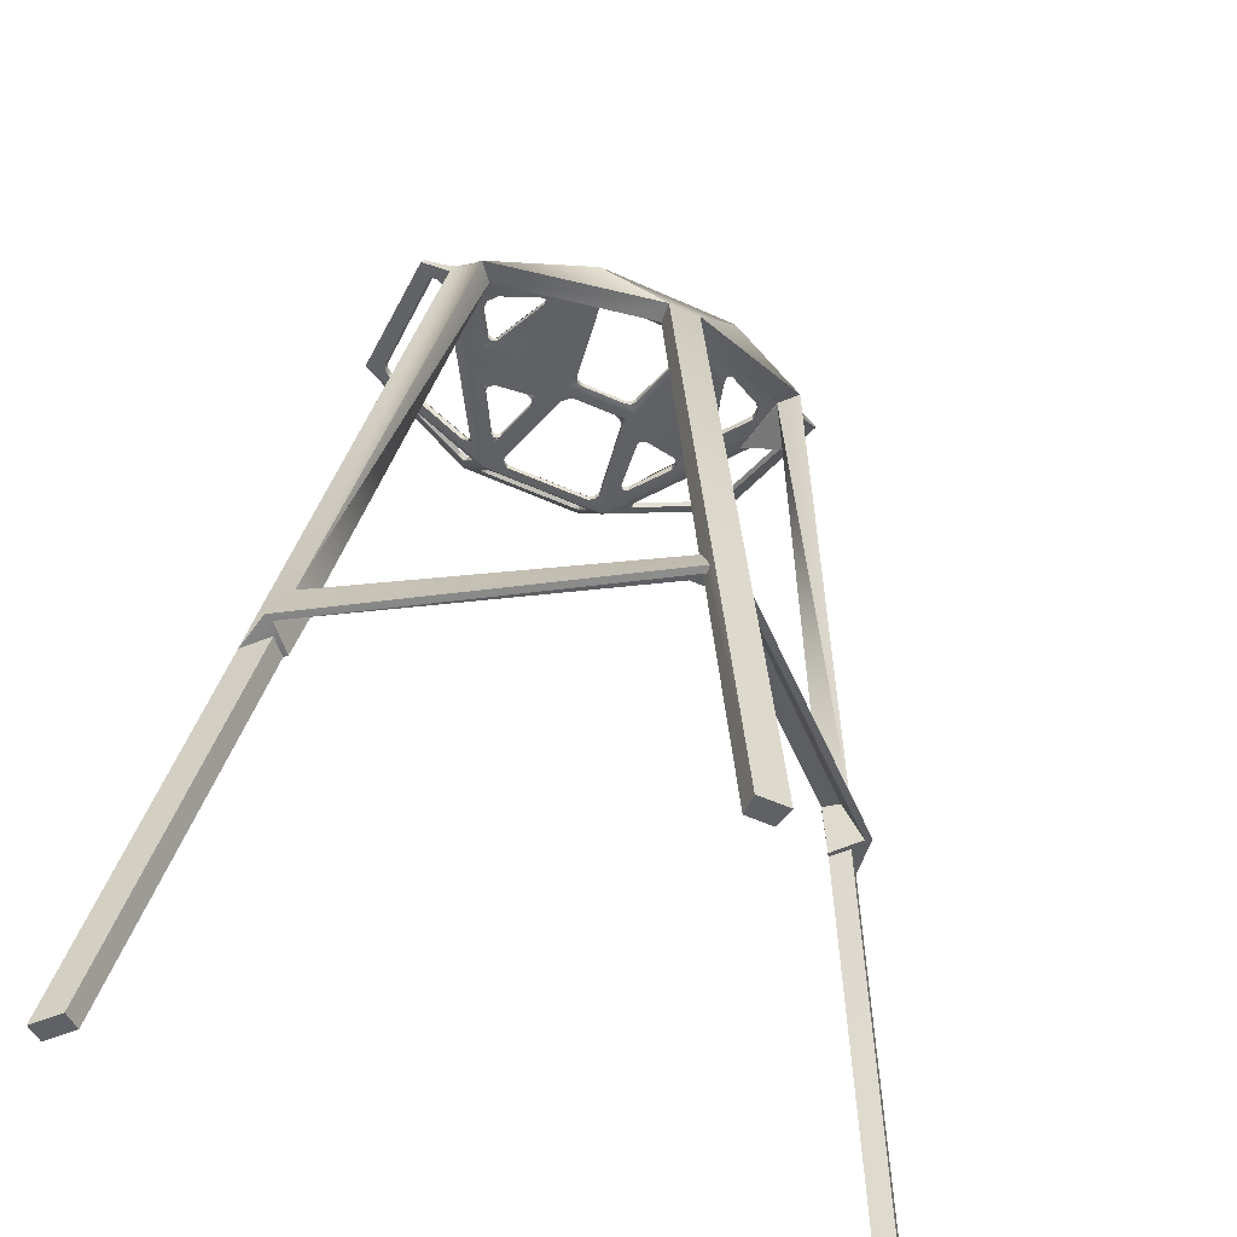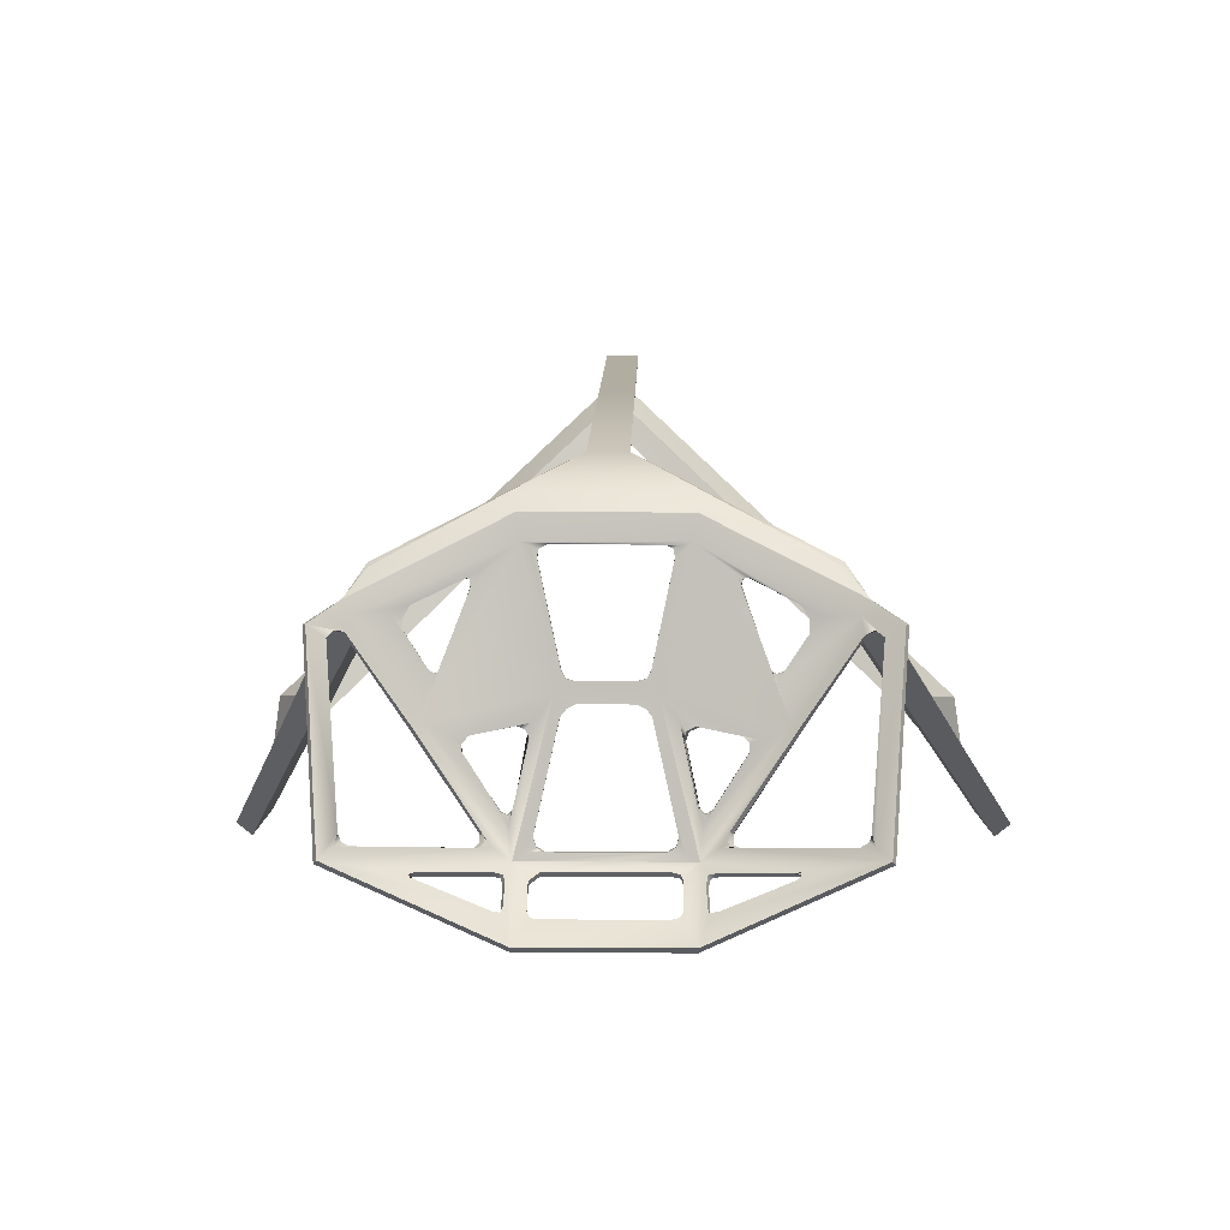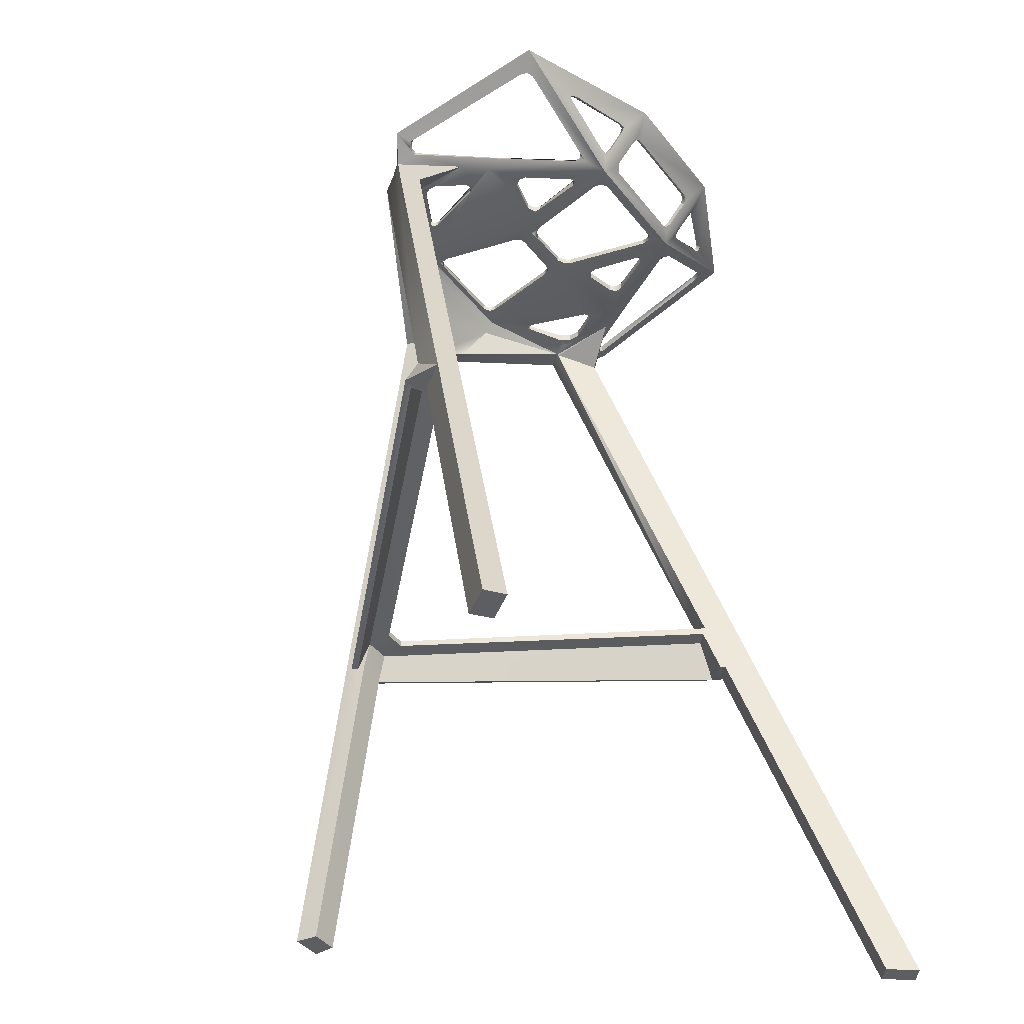
<metadata>
{"format":"obj","ext":"obj","renderer":"f3d","projection":"perspective","resolution":1024,"background":"white","views":[{"elev":-48.9,"azim":-27.1,"up":"+Y"},{"elev":2.4,"azim":-179.0,"up":"+Z"},{"elev":-38.9,"azim":123.3,"up":"+Y"}]}
</metadata>
<code>
v  9428 -0.034 -2282
v  9428 66.72 -2291
v  9426 -0.039 -2283
v  9430 67.91 -2295
v  9432 73.42 -2297
v  9433 72.25 -2294
v  9432 73.32 -2295
v  9442 73.13 -2298
v  9440 72.83 -2300
v  9443 74.34 -2302
v  9444 74.34 -2301
v  9442 73.29 -2299
v  9432 72.8 -2297
v  9430 73.32 -2307
v  9438 73.89 -2309
v  9439 73.27 -2308
v  9430 72.76 -2307
v  9426 73.32 -2318
v  9433 73.44 -2318
v  9432 72.85 -2318
v  9446 75.44 -2302
v  9445 79.41 -2317
v  9432 78.35 -2323
v  9432 78.84 -2323
v  9445 79.79 -2317
v  9446 75.87 -2302
v  9444 73.8 -2301
v  9460 0.0066 -2321
v  9458 0.0066 -2323
v  9460 -0.0021 -2325
v  9462 0.0066 -2324
v  9428 27.48 -2285
v  9451 36.93 -2310
v  9449 36.84 -2311
v  9451 37.3 -2313
v  9453 37.32 -2312
v  9428 30.21 -2286
v  9452 32.73 -2311
v  9450 32.4 -2313
v  9452 32.85 -2315
v  9454 32.84 -2314
v  9453 33.31 -2310
v  9428 27.42 -2286
v  9449 36.21 -2311
v  9449 36.17 -2311
v  9450 32.35 -2312
v  9428 27.25 -2287
v  9450 36.18 -2310
v  9452 32.97 -2310
v  9428 -0.034 -2283
v  9428 66.54 -2293
v  9428 -0.034 -2283
v  9428 -0.034 -2283
v  9427 30.57 -2290
v  9428 30.3 -2288
v  9427 30.03 -2290
v  9428 29.74 -2288
v  9428 29.74 -2288
v  9428 27.36 -2287
v  9428 30.33 -2288
v  9443 71.16 -2303
v  9440 73.53 -2306
v  9444 71.14 -2302
v  9441 72.68 -2300
v  9432 71.72 -2296
v  9444 78.59 -2317
v  9445 74.98 -2303
v  9444 74.31 -2303
v  9439 73.88 -2309
v  9434 73.43 -2317
v  9439 74.27 -2309
v  9443 74.72 -2303
v  9444 75.43 -2303
v  9444 78.99 -2316
v  9434 73.84 -2317
v  9433 73.44 -2318
v  9429 73.33 -2308
v  9432 73.36 -2317
v  9429 72.8 -2308
v  9431 72.85 -2317
v  9431 73.46 -2309
v  9436 73.82 -2310
v  9433 73.48 -2316
v  9436 73.19 -2310
v  9431 72.81 -2309
v  9433 72.88 -2316
v  9431 73.37 -2297
v  9429 73.33 -2306
v  9431 72.84 -2297
v  9430 72.82 -2306
v  9432 73.84 -2318
v  9432 77.35 -2322
v  9432 73.47 -2319
v  9432 77.01 -2322
v  9433 77.06 -2322
v  9440 77.57 -2318
v  9433 73.76 -2319
v  9440 77.85 -2318
v  9433 77.38 -2321
v  9433 74.04 -2318
v  9440 73.26 -2301
v  9435 73.02 -2299
v  9438 73.3 -2306
v  9435 73.53 -2299
v  9440 74 -2302
v  9438 73.77 -2306
v  9425 -0.034 -2282
v  9425 -0.034 -2283
v  9425 -0.034 -2283
v  9425 27.25 -2287
v  9425 27.42 -2286
v  9425 27.48 -2285
v  9425 27.36 -2287
v  9425 -0.034 -2283
v  9409 74.34 -2301
v  9411 73.29 -2299
v  9411 73.13 -2298
v  9409 73.8 -2301
v  9425 66.72 -2291
v  9425 66.54 -2293
v  9422 67.91 -2295
v  9421 72.8 -2297
v  9420 71.72 -2296
v  9420 73.32 -2295
v  9421 73.42 -2297
v  9412 72.83 -2300
v  9410 74.34 -2302
v  9420 72.25 -2294
v  9414 73.89 -2309
v  9423 73.32 -2307
v  9407 75.87 -2302
v  9407 75.44 -2302
v  9408 79.41 -2317
v  9408 79.79 -2317
v  9420 78.35 -2323
v  9420 78.84 -2323
v  9393 0.0066 -2321
v  9395 0.0066 -2323
v  9393 -0.0021 -2325
v  9391 0.0066 -2324
v  9412 72.68 -2300
v  9404 36.84 -2311
v  9402 36.93 -2310
v  9413 73.53 -2306
v  9408 71.14 -2302
v  9410 71.16 -2303
v  9400 37.32 -2312
v  9425 30.21 -2286
v  9425 30.3 -2288
v  9402 32.4 -2313
v  9401 32.73 -2311
v  9401 32.85 -2315
v  9399 32.84 -2314
v  9402 37.3 -2313
v  9404 36.21 -2311
v  9400 33.31 -2310
v  9425 29.74 -2288
v  9425 29.74 -2288
v  9403 36.18 -2310
v  9400 32.97 -2310
v  9425 30.57 -2290
v  9425 30.33 -2288
v  9404 36.17 -2311
v  9425 30.03 -2290
v  9403 32.35 -2312
v  9426 27.35 -2287
v  9426 29.74 -2288
v  9408 74.99 -2303
v  9409 78.59 -2317
v  9409 74.24 -2303
v  9414 73.27 -2308
v  9414 73.88 -2309
v  9420 72.85 -2318
v  9418 74 -2317
v  9410 74.68 -2303
v  9414 74.27 -2309
v  9408 75.42 -2303
v  9409 78.99 -2316
v  9420 73.44 -2318
v  9418 73.83 -2316
v  9420 73.44 -2318
v  9422 73.32 -2317
v  9424 73.34 -2308
v  9423 72.76 -2307
v  9424 72.83 -2308
v  9422 72.84 -2317
v  9416 73.82 -2310
v  9422 73.46 -2309
v  9420 73.48 -2316
v  9421 72.81 -2309
v  9416 73.19 -2310
v  9420 72.88 -2316
v  9423 73.32 -2297
v  9424 73.33 -2306
v  9423 72.86 -2297
v  9424 72.87 -2306
v  9422 73.95 -2319
v  9422 76.99 -2321
v  9422 73.68 -2319
v  9422 76.68 -2322
v  9413 77.57 -2318
v  9420 77.06 -2322
v  9420 73.76 -2319
v  9420 77.38 -2321
v  9413 77.85 -2318
v  9420 74.04 -2318
v  9413 73.23 -2301
v  9415 73.3 -2306
v  9412 74.05 -2302
v  9418 73.54 -2299
v  9415 73.76 -2306
v  9413 73.35 -2303
v  9413 73.29 -2303
v  9414 73.24 -2301
v  9414 73.89 -2301
v  9413 73.92 -2303
v  9413 73.26 -2302
v  9413 73.91 -2302
v  9416 73.29 -2305
v  9415 73.3 -2306
v  9415 73.76 -2306
v  9416 73.74 -2305
v  9415 73.3 -2306
v  9415 73.75 -2306
v  9422 72.78 -2302
v  9418 73.04 -2299
v  9418 73.57 -2300
v  9417 73.58 -2299
v  9417 73.08 -2299
v  9418 73.08 -2300
v  9418 73.04 -2300
v  9418 73.58 -2299
v  9417 73.08 -2299
v  9429 73.34 -2309
v  9428 73.34 -2308
v  9430 73.32 -2317
v  9431 73.32 -2316
v  9428 72.83 -2308
v  9429 72.83 -2309
v  9431 72.84 -2316
v  9430 72.84 -2317
v  9431 73.32 -2298
v  9430 73.32 -2297
v  9428 73.33 -2306
v  9429 73.33 -2305
v  9430 72.86 -2297
v  9431 72.86 -2298
v  9429 72.87 -2305
v  9428 72.87 -2306
v  9431 74.53 -2319
v  9431 73.95 -2319
v  9431 76.99 -2321
v  9431 76.48 -2321
v  9431 73.68 -2319
v  9431 74.25 -2319
v  9431 76.17 -2321
v  9431 76.68 -2322
v  9410 78.08 -2317
v  9409 78.23 -2316
v  9419 73.45 -2317
v  9418 73.52 -2316
v  9409 78.6 -2315
v  9409 78.6 -2315
v  9410 78.46 -2316
v  9419 73.84 -2317
v  9418 74.36 -2317
v  9421 73.36 -2317
v  9422 73.32 -2316
v  9423 73.34 -2308
v  9423 73.33 -2308
v  9423 72.8 -2308
v  9423 72.83 -2308
v  9422 72.84 -2316
v  9421 72.85 -2317
v  9418 73.76 -2310
v  9417 73.77 -2311
v  9421 73.5 -2310
v  9421 73.54 -2309
v  9419 73.52 -2315
v  9420 73.49 -2315
v  9420 72.87 -2309
v  9421 72.83 -2310
v  9417 73.14 -2311
v  9417 73.12 -2310
v  9420 72.88 -2315
v  9419 72.92 -2315
v  9422 73.32 -2298
v  9421 73.37 -2297
v  9423 73.33 -2306
v  9423 73.33 -2305
v  9422 72.84 -2297
v  9422 72.86 -2298
v  9423 72.87 -2305
v  9423 72.82 -2306
v  9421 74.53 -2319
v  9421 73.84 -2318
v  9421 77.35 -2322
v  9421 76.48 -2321
v  9421 73.47 -2319
v  9421 74.25 -2319
v  9421 76.17 -2321
v  9421 77.01 -2322
v  9414 77.54 -2319
v  9414 77.08 -2318
v  9420 76.22 -2321
v  9419 76.9 -2321
v  9419 74.41 -2319
v  9420 74.65 -2319
v  9419 77.18 -2321
v  9420 76.49 -2320
v  9414 77.35 -2318
v  9414 77.81 -2319
v  9420 74.92 -2319
v  9419 74.68 -2319
v  9432 73.45 -2309
v  9431 73.41 -2310
v  9436 73.67 -2311
v  9435 73.67 -2310
v  9432 73.39 -2315
v  9433 73.43 -2315
v  9435 73.12 -2310
v  9436 73.14 -2311
v  9431 72.89 -2310
v  9432 72.89 -2309
v  9433 72.92 -2315
v  9432 72.87 -2315
v  9439 73.27 -2301
v  9440 73.3 -2303
v  9440 73.33 -2303
v  9435 73.08 -2300
v  9436 73.09 -2299
v  9438 73.3 -2305
v  9437 73.28 -2305
v  9436 73.6 -2299
v  9435 73.57 -2300
v  9440 73.9 -2303
v  9439 73.88 -2301
v  9437 73.73 -2305
v  9438 73.77 -2305
v  9444 78.2 -2316
v  9443 78.07 -2317
v  9435 74.01 -2317
v  9435 73.46 -2316
v  9443 78.45 -2316
v  9443 78.57 -2315
v  9443 78.59 -2315
v  9434 73.78 -2316
v  9435 74.33 -2317
v  9434 76.89 -2321
v  9433 76.22 -2321
v  9439 76.97 -2318
v  9439 77.5 -2319
v  9433 74.65 -2319
v  9434 74.4 -2319
v  9438 77.76 -2319
v  9439 77.24 -2318
v  9433 76.49 -2320
v  9434 77.16 -2321
v  9434 74.66 -2319
v  9433 74.92 -2319
v  9422 73.32 -2317
v  9422 72.84 -2317
v  9420 74.23 -2319
v  9420 74.5 -2319
v  9420 76.7 -2321
v  9420 76.97 -2321
v  9414 77.38 -2319
v  9414 77.65 -2318
v  9422 76.86 -2321
v  9422 76.54 -2321
v  9422 74.08 -2319
v  9422 73.8 -2319
v  9431 76.88 -2321
v  9431 76.57 -2322
v  9431 73.32 -2317
v  9431 72.84 -2317
v  9435 73.65 -2317
v  9434 73.98 -2317
v  9443 78.25 -2316
v  9443 78.64 -2316
v  9444 74.59 -2303
v  9444 75.08 -2303
v  9436 73.68 -2310
v  9436 73.14 -2310
v  9433 73.41 -2315
v  9433 72.9 -2315
v  9432 73.43 -2309
v  9432 72.89 -2309
v  9429 73.34 -2308
v  9429 72.81 -2308
v  9429 72.83 -2308
v  9424 73.34 -2308
v  9424 72.83 -2308
v  9421 73.52 -2309
v  9421 72.85 -2310
v  9417 73.76 -2310
v  9417 73.13 -2310
v  9420 73.5 -2315
v  9420 72.9 -2315
v  9429 73.32 -2306
v  9429 72.88 -2306
v  9424 73.32 -2306
v  9424 72.88 -2306
v  9431 73.31 -2298
v  9431 72.87 -2298
v  9422 73.31 -2298
v  9422 72.87 -2298
v  9440 73.29 -2302
v  9435 73.09 -2300
v  9438 73.29 -2306
v  9435 73.58 -2300
v  9440 73.94 -2302
v  9437 73.75 -2306
v  9433 76.69 -2321
v  9439 77.4 -2319
v  9433 74.24 -2319
v  9439 77.66 -2318
v  9433 76.96 -2321
v  9433 74.51 -2319
v  9418 73.63 -2317
v  9418 74.02 -2317
v  9409 74.55 -2303
v  9409 75.08 -2303
v  9409 78.26 -2316
v  9410 78.64 -2316
v  9428 -0.034 -2283
v  9426 -0.039 -2283
v  9426 -0.039 -2283
v  9428 -0.034 -2283
v  9426 -0.039 -2283
v  9425 -0.034 -2283
v  9425 -0.034 -2283
v  9426 -0.039 -2283
o Stool_Low_eidt006
g Stool_Low_eidt006
f 1 50 52 47
f 1 47 43 32
f 59 47 52
f 3 53 50
f 3 50 1 107
f 3 107 108
f 3 108 114
f 12 8 27 11
f 2 51 4
f 122 13 65 123
f 124 7 5 125
f 2 4 9 8
f 5 7 11 10
f 7 6 12 11
f 6 2 8 12
f 5 15 14
f 26 21 22 25
f 25 22 23 24
f 28 29 30 31
f 10 11 26
f 24 23 135 136
f 21 26 11 27
f 64 34 33 9
f 8 9 33
f 62 63 61
f 27 8 33 63
f 33 36 63
f 2 37 55 51
f 2 119 148 37
f 29 28 38 39
f 40 30 29 39
f 31 30 40 41
f 28 31 41 38
f 37 148 112 32
f 35 40 39 44
f 35 44 34
f 36 41 40 35
f 42 38 41
f 47 57 58 48
f 47 48 49
f 33 34 54 60
f 55 33 60
f 41 36 33
f 41 33 42
f 37 32 43 55
f 43 42 33 55
f 42 49 38
f 34 44 45 54
f 54 45 56
f 44 39 46 45
f 46 39 38 49
f 57 47 59
f 56 45 48 58
f 45 46 49 48
f 42 43 47 49
f 426 427 52
f 52 3 166 59
f 53 428 429
f 162 120 51 60
f 57 167 58
f 54 161 162 60
f 56 164 161 54
f 57 59 166 167
f 167 158 164 58
f 58 164 56
f 51 55 60
f 61 35 34 64
f 65 13 9
f 61 64 62
f 62 27 63
f 63 36 35 61
f 64 9 62
f 4 65 9
f 4 51 120 123
f 120 121 123
f 65 4 123
f 22 21 67 66
f 67 340 66
f 21 381 67
f 62 16 69 68
f 27 62 68
f 20 70 343 16
f 16 343 69
f 22 66 341 20
f 341 342 70 20
f 15 10 72 71
f 72 10 26 382
f 25 74 346 26
f 26 346 73
f 19 75 348 25
f 348 344 74 25
f 19 15 71 75
f 71 347 75
f 344 348 342 341
f 347 71 69 343
f 71 72 68 69
f 345 340 67
f 14 19 76
f 19 18 76
f 76 78 237 14
f 237 234 77 14
f 181 267 182 18
f 76 18 182 78
f 182 236 78
f 14 77 235 130
f 270 130 235 183
f 184 271 185 17
f 185 238 390 79
f 17 185 79
f 20 80 241 173
f 274 173 241 186
f 17 79 239 20
f 239 240 80 20
f 235 238 185 183
f 234 237 240 239
f 182 186 241 236
f 15 82 318 14
f 318 315 81 14
f 19 83 320 15
f 320 317 82 15
f 14 81 316 19
f 316 319 83 19
f 17 85 324 16
f 324 321 84 16
f 20 86 326 17
f 326 323 85 17
f 16 84 322 20
f 322 325 86 20
f 315 318 321 324
f 317 320 325 322
f 319 316 323 326
f 5 87 243 125
f 243 193 288 125
f 14 88 245 5
f 245 242 87 5
f 130 289 194 88
f 194 244 88
f 14 130 88
f 122 291 195 13
f 195 246 89 13
f 17 90 249 184
f 249 196 294 184
f 13 89 247 17
f 247 248 90 17
f 244 194 196 249
f 246 195 193 243
f 242 245 248 247
f 19 91 251 18
f 251 197 296 18
f 18 296 179
f 24 92 253 19
f 253 250 91 19
f 136 297 198 24
f 198 252 92 24
f 173 299 199 20
f 199 254 93 20
f 23 94 257 135
f 257 200 302 135
f 20 93 255 23
f 255 256 94 23
f 250 253 256 255
f 252 198 200 257
f 254 199 197 251
f 22 96 352 23
f 352 349 95 23
f 20 97 354 22
f 354 351 96 22
f 23 95 350 20
f 350 353 97 20
f 24 99 358 25
f 358 355 98 25
f 19 100 360 24
f 360 357 99 24
f 25 98 356 19
f 356 359 100 19
f 353 350 357 360
f 349 352 355 358
f 351 354 359 356
f 13 17 16
f 13 102 331 9
f 331 327 101 9
f 16 103 333 13
f 333 330 102 13
f 103 16 62 328
f 62 329 328
f 332 103 328
f 10 105 337 5
f 337 334 104 5
f 15 106 339 10
f 339 336 105 10
f 5 104 335 15
f 335 338 106 15
f 338 335 330 333
f 334 337 327 331
f 336 339 332 328
f 9 101 329 62
f 73 346 345 67
f 381 68 72 382
f 1 32 112 107
f 2 6 128 119
f 7 124 128 6
f 107 112 111 110
f 107 110 109 108
f 113 109 110
f 116 115 118 117
f 119 121 120
f 119 117 126 121
f 125 127 115 124
f 124 115 116 128
f 128 116 117 119
f 125 130 129
f 131 134 133 132
f 134 136 135 133
f 137 140 139 138
f 127 131 115
f 132 118 115 131
f 143 142 141 126
f 117 143 126
f 144 146 145
f 145 147 143 118
f 118 143 117
f 119 120 149 148
f 138 150 151 137
f 152 150 138 139
f 140 153 152 139
f 137 151 153 140
f 154 142 155 150
f 154 150 152
f 147 154 152 153
f 156 153 151
f 110 160 159 158
f 110 158 157
f 161 142 143 162
f 149 162 143
f 153 143 147
f 153 156 143
f 148 149 111 112
f 111 149 143 156
f 156 151 160
f 161 164 163 142
f 163 155 142
f 155 163 165 150
f 165 160 151 150
f 157 113 110
f 164 158 159 163
f 163 159 160 165
f 156 160 110 111
f 431 109 430
f 109 113 166 3
f 114 432 433
f 157 158 167
f 157 167 166 113
f 120 162 149
f 146 141 142 154
f 123 126 122
f 146 144 141
f 144 145 118
f 145 146 154 147
f 141 144 126
f 121 126 123
f 133 169 259 168
f 133 168 132
f 132 168 422 118
f 172 171 144 170
f 118 170 144
f 172 261 260 171
f 171 260 173
f 173 260 174 169
f 174 258 169
f 173 169 133
f 129 176 175 127
f 127 175 423 177
f 127 177 131
f 177 262 178 131
f 131 178 134
f 134 178 264 265
f 264 266 265
f 134 265 179
f 179 265 180 176
f 179 176 129
f 264 258 174 266
f 180 261 172 176
f 176 172 170 175
f 263 168 259
f 130 181 179
f 179 181 18
f 130 270 269 267
f 269 268 267
f 130 267 181
f 173 274 273 271
f 273 272 271
f 173 271 184
f 269 272 273 268
f 130 188 278 187
f 278 275 187
f 130 187 129
f 129 187 276 189
f 276 279 189
f 129 189 179
f 179 189 280 188
f 280 277 188
f 179 188 130
f 171 191 284 190
f 284 281 190
f 171 190 184
f 184 190 282 192
f 282 285 192
f 184 192 173
f 173 192 286 191
f 286 283 191
f 173 191 171
f 278 281 284 275
f 276 283 286 279
f 280 285 282 277
f 125 288 287 289
f 287 290 289
f 125 289 130
f 184 294 293 291
f 293 292 291
f 291 122 225 184
f 287 292 293 290
f 179 296 295 297
f 295 298 297
f 179 297 136
f 135 302 301 299
f 301 300 299
f 135 299 173
f 295 300 301 298
f 135 202 306 201
f 306 303 201
f 135 201 133
f 133 201 304 203
f 304 307 203
f 133 203 173
f 173 203 308 202
f 308 305 202
f 173 202 135
f 134 205 312 204
f 312 309 204
f 134 204 136
f 136 204 310 206
f 310 313 206
f 136 206 179
f 179 206 314 205
f 314 311 205
f 179 205 134
f 308 313 310 305
f 306 309 312 303
f 304 311 314 307
f 122 226 231 225
f 126 207 214 226
f 214 229 226
f 126 226 122
f 220 213 212 144
f 220 144 171 208
f 125 210 228 209
f 228 215 209
f 125 209 127
f 127 209 216 211
f 216 221 211
f 127 211 129
f 129 211 222 210
f 222 227 210
f 129 210 125
f 222 219 230 227
f 228 229 214 215
f 216 213 220 221
f 144 212 207 126
f 168 263 262 177
f 422 423 175 170
f 207 212 213 217
f 207 217 214
f 209 215 218 216
f 218 215 214 217
f 216 218 217 213
f 208 219 223 220
f 211 221 224 222
f 223 219 222 224
f 220 223 224 221
f 171 184 219 208
f 219 184 225 230
f 231 230 225
f 210 227 232 228
f 226 229 233 230
f 226 230 231
f 232 227 230 233
f 228 232 233 229
f 77 234 389 235
f 78 236 375 237
f 239 79 390 391
f 80 240 376 241
f 87 242 404 243
f 88 244 400 245
f 89 246 405 247
f 90 248 401 249
f 91 250 251
f 92 252 373 253
f 93 254 255
f 94 256 374 257
f 169 258 424 259
f 260 261 420 174
f 178 262 263 425
f 178 425 264
f 265 266 421 180
f 267 268 361 182
f 270 183 392 269
f 271 272 393 185
f 274 186 362 273
f 187 275 396 276
f 188 277 394 278
f 189 279 398 280
f 190 281 395 282
f 191 283 397 284
f 192 285 399 286
f 288 193 406 287
f 289 290 402 194
f 291 292 407 195
f 294 196 403 293
f 296 197 371 295
f 297 298 369 198
f 299 300 372 199
f 302 200 370 301
f 201 303 367 304
f 202 305 365 306
f 203 307 363 308
f 204 309 366 310
f 205 311 368 312
f 206 313 364 314
f 391 238 235 389
f 392 183 185 393
f 376 240 237 375
f 362 186 182 361
f 403 196 194 402
f 400 244 249 401
f 405 246 243 404
f 374 256 253 373
f 255 254 251 250
f 370 200 198 369
f 371 197 199 372
f 424 258 264 425
f 421 266 174 420
f 395 281 278 394
f 396 275 284 397
f 398 279 286 399
f 406 193 195 407
f 364 313 308 363
f 365 305 310 366
f 367 303 312 368
f 81 315 387 316
f 82 317 383 318
f 83 319 385 320
f 84 321 384 322
f 85 323 388 324
f 86 325 386 326
f 384 321 318 383
f 387 315 324 388
f 386 325 320 385
f 101 327 408 328
f 101 328 329
f 102 330 409 331
f 103 332 410 333
f 104 334 411 335
f 105 336 412 337
f 106 338 413 339
f 409 330 335 411
f 413 338 333 410
f 408 327 337 412
f 66 340 379 341
f 70 342 377 343
f 74 344 380 345
f 74 345 346
f 75 347 378 348
f 377 342 348 378
f 380 344 341 379
f 95 349 414 350
f 96 351 415 352
f 97 353 416 354
f 98 355 417 356
f 99 357 418 358
f 100 359 419 360
f 418 357 350 414
f 416 353 360 419
f 417 355 352 415
f 273 362 361 268
f 314 364 363 307
f 306 365 366 309
f 304 367 368 311
f 301 370 369 298
f 295 371 372 300
f 257 374 373 252
f 241 376 375 236
f 343 377 378 347
f 345 380 379 340
f 67 381 382 73
f 322 384 383 317
f 326 386 385 319
f 316 387 388 323
f 390 238 391
f 239 391 389 234
f 269 392 393 272
f 282 395 394 277
f 276 396 397 283
f 280 398 399 285
f 293 403 402 290
f 245 400 401 248
f 247 405 404 242
f 287 406 407 292
f 331 409 411 334
f 339 413 410 332
f 328 408 412 336
f 358 418 414 349
f 354 416 419 359
f 356 417 415 351
f 180 421 420 261
f 177 423 422 168
f 422 170 118
f 259 424 425 263
f 26 73 382
f 21 27 68 381

</code>
